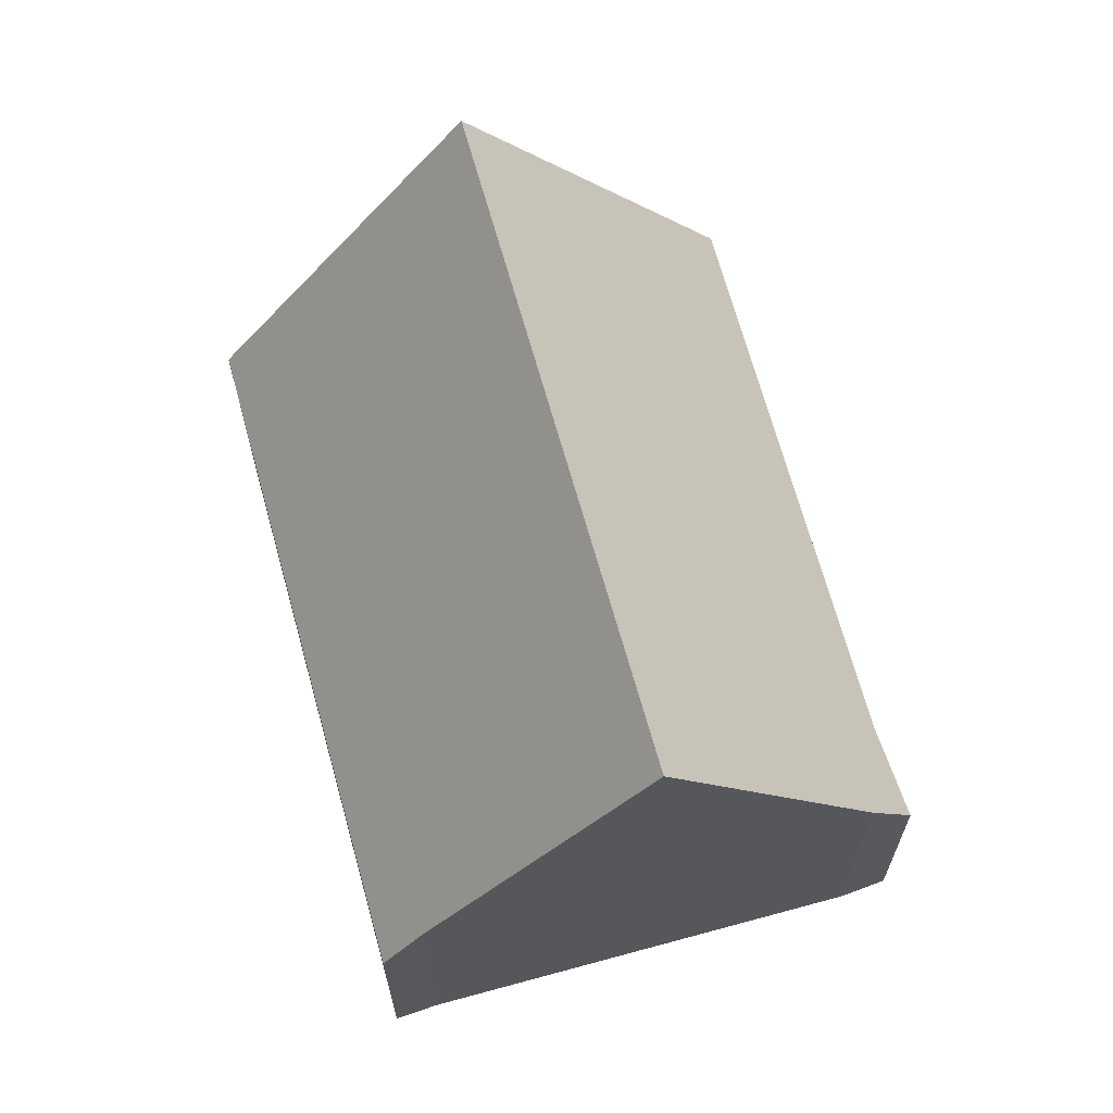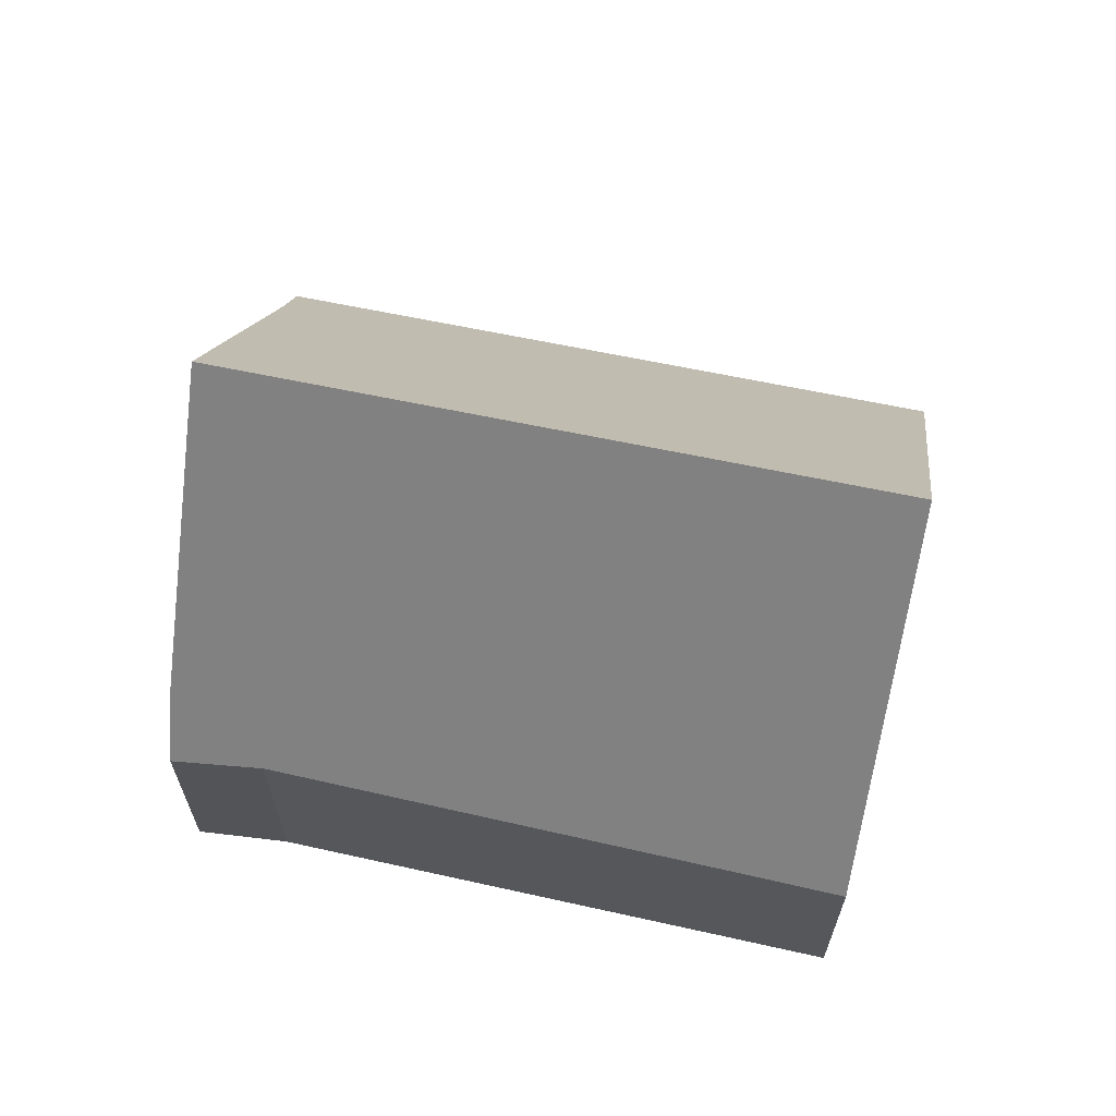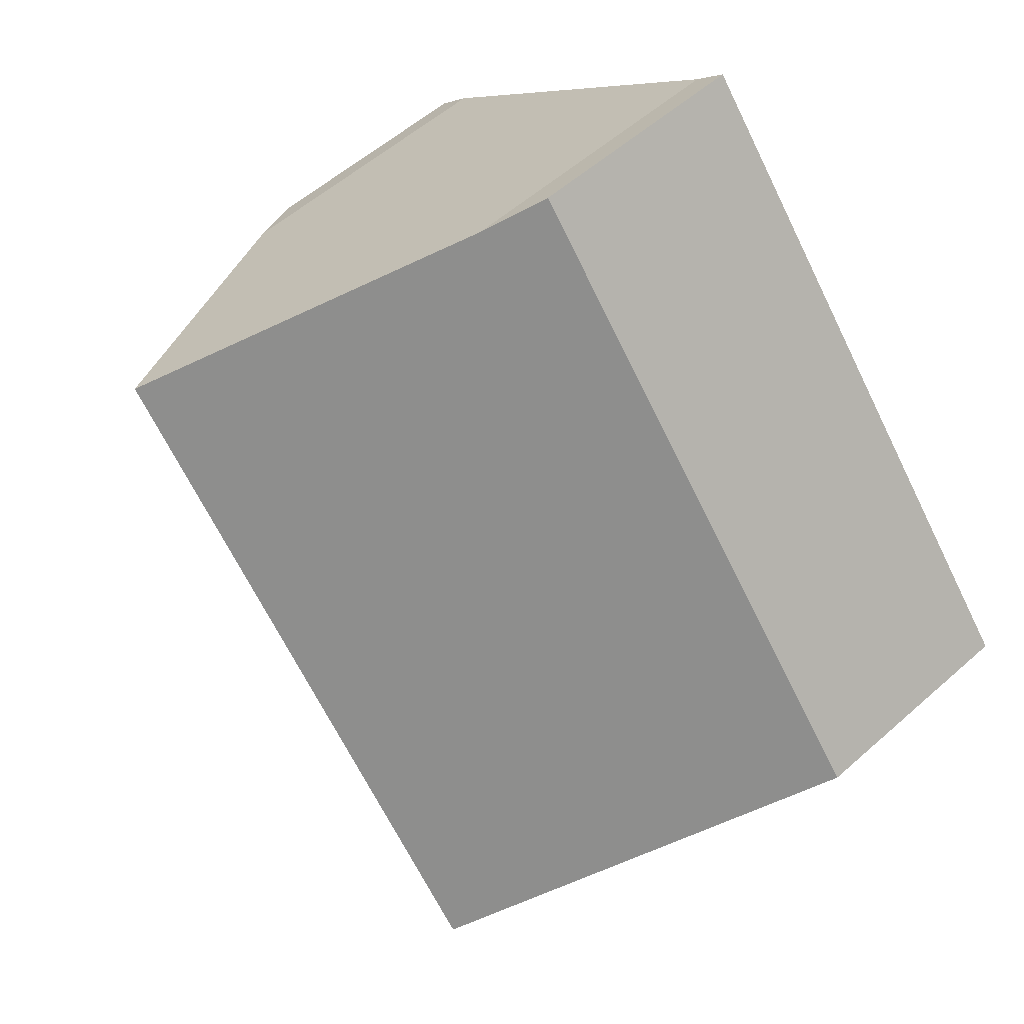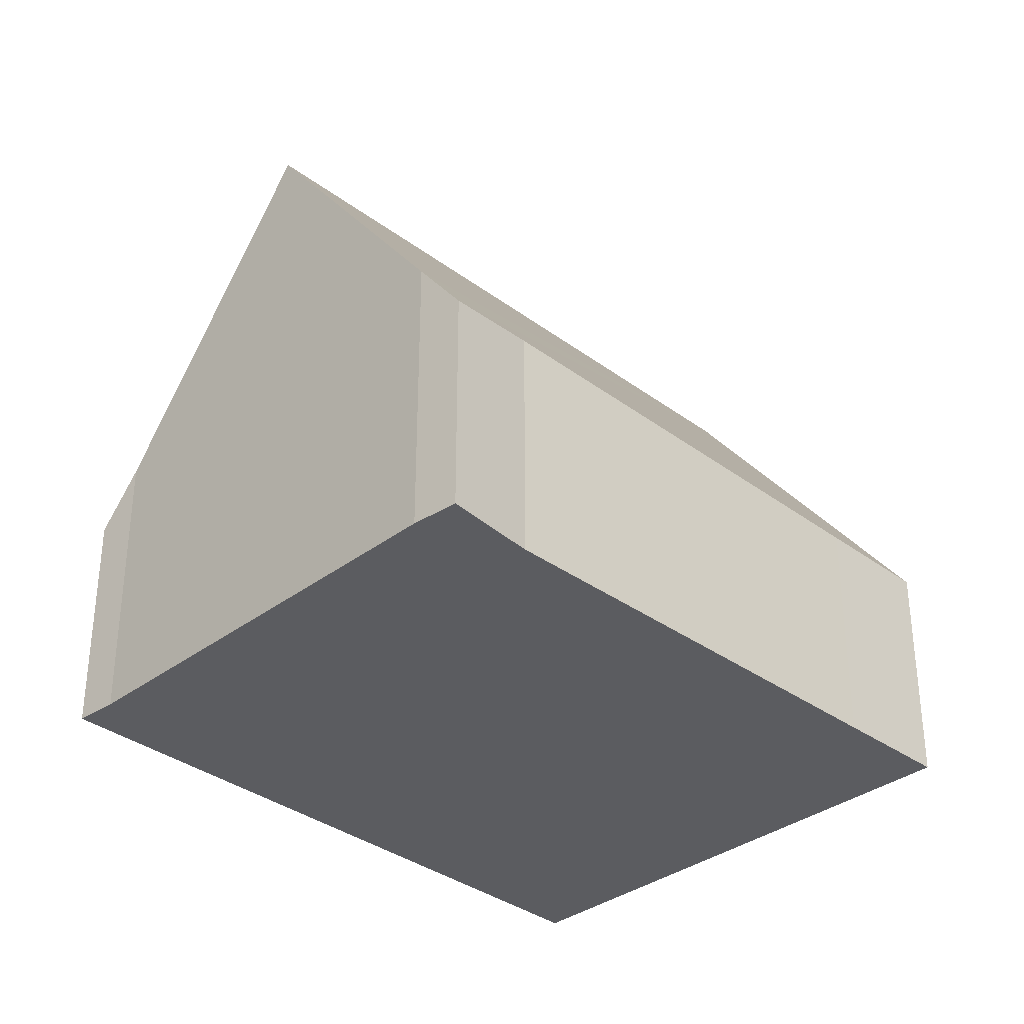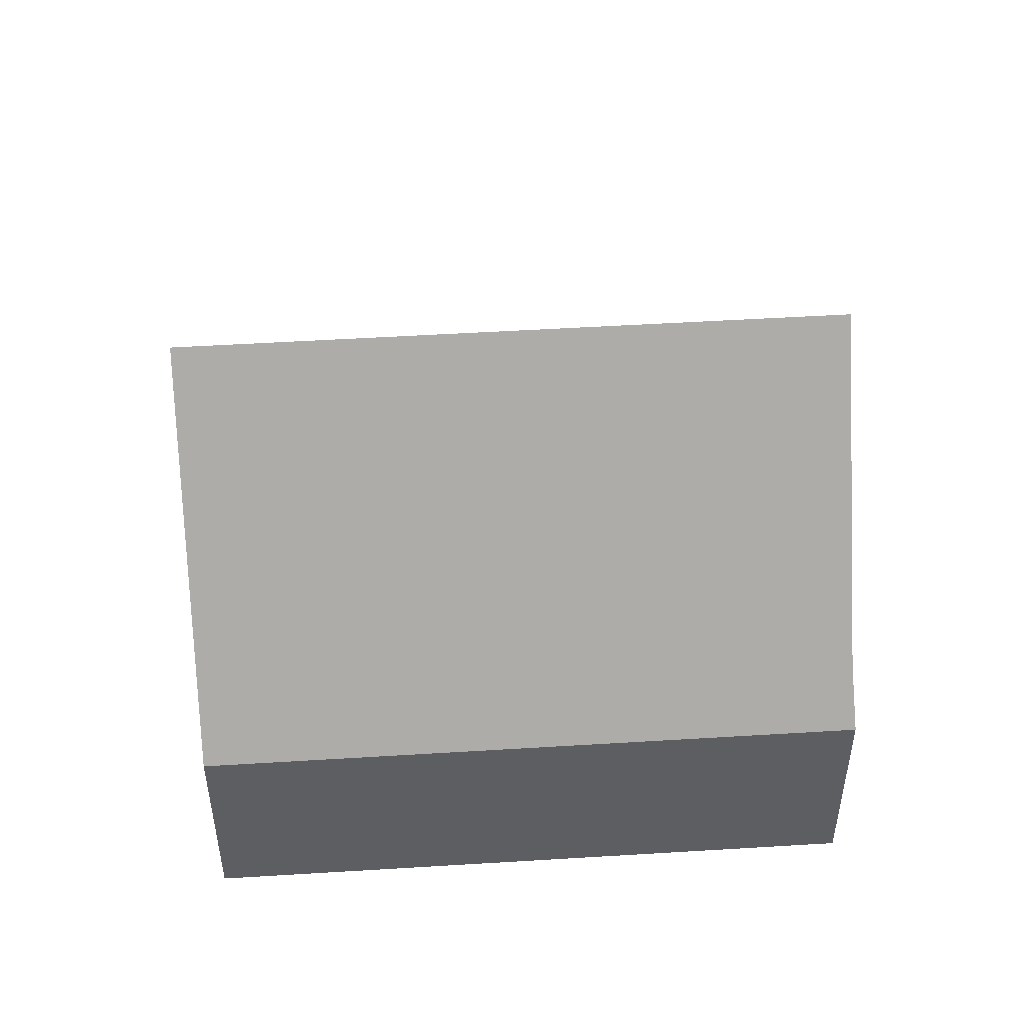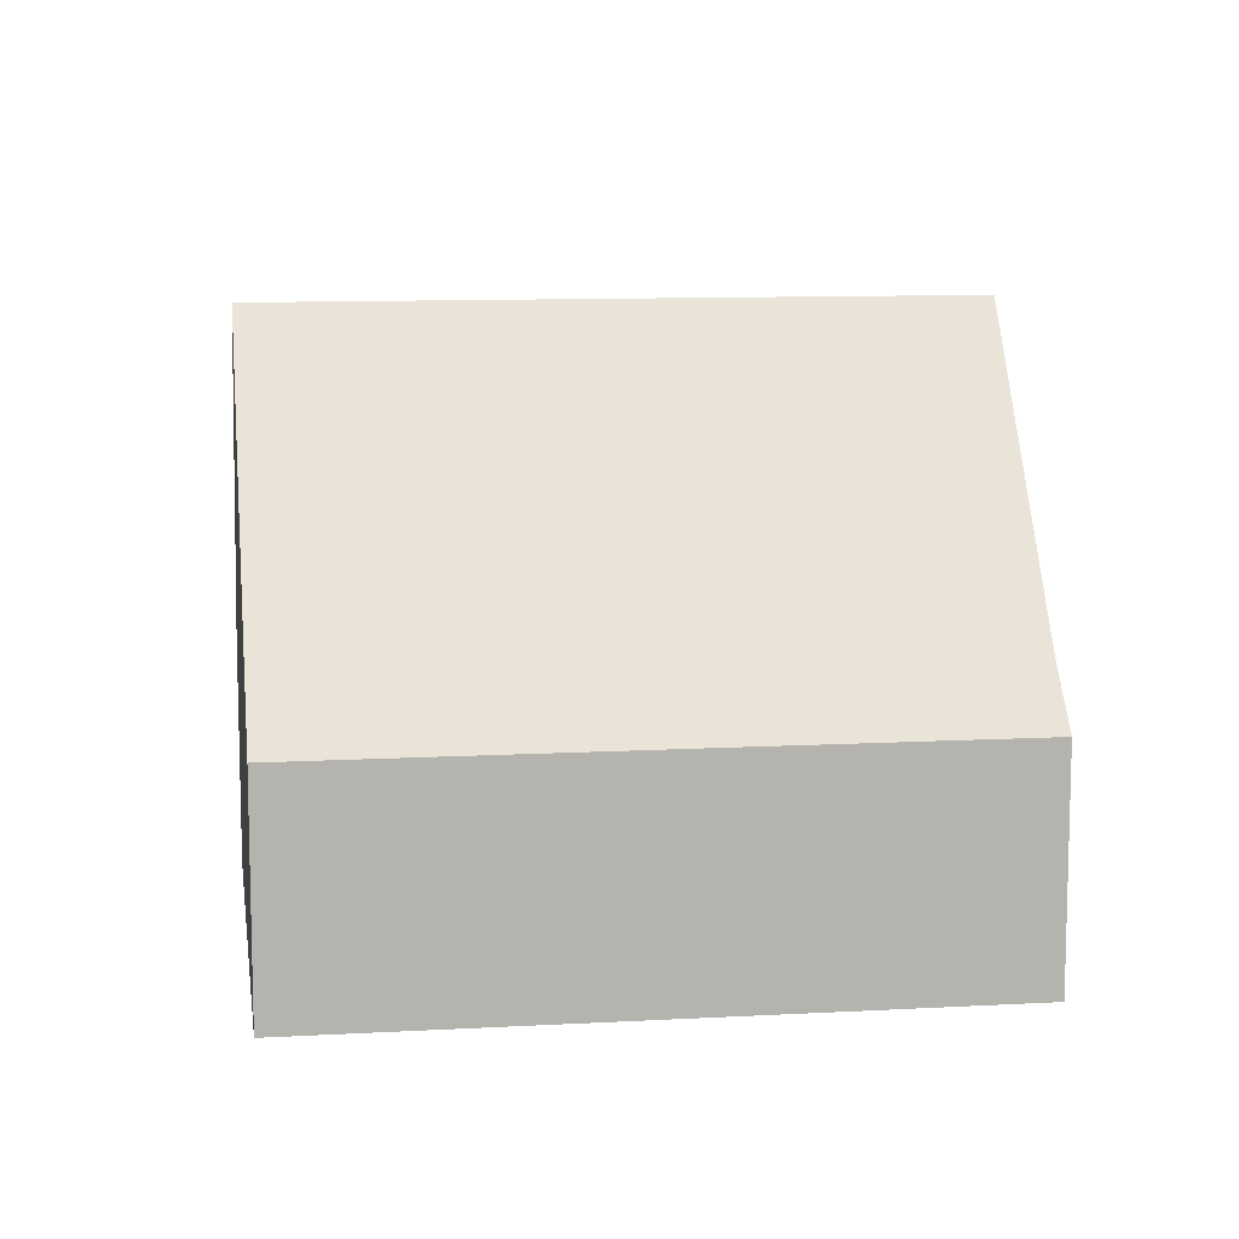
<metadata>
{"format":"obj","ext":"obj","renderer":"f3d","projection":"perspective","resolution":1024,"background":"white","views":[{"elev":66.7,"azim":24.5,"up":"+Y"},{"elev":66.4,"azim":141.8,"up":"+Y"},{"elev":55.5,"azim":-133.0,"up":"+Z"},{"elev":-34.8,"azim":85.2,"up":"+Y"},{"elev":51.3,"azim":-53.8,"up":"+Y"},{"elev":10.5,"azim":-57.9,"up":"+Y"}]}
</metadata>
<code>
v  7.749 4.722 8.116
v  3.94 3.8 4.691
v  7.231 3.799 8.61
v  10.61 9.538 5.729
v  3.38 9.538 -2.883
v  0 3.799 2.326e-16
v  13.41 4.828 3.395
v  13.97 3.803 2.83
v  12.87 3.975 1.72
v  8.012 3.834 -4.232
v  6.762 3.794 -5.768
v  6.762 3.532e-16 -5.768
v  3.38 1.765e-16 -2.883
v  0 0 0
v  3.94 -2.872e-16 4.691
v  7.231 -5.272e-16 8.61
v  7.749 -4.97e-16 8.116
v  10.61 -3.508e-16 5.729
v  13.41 -2.079e-16 3.395
v  13.97 -1.733e-16 2.83
v  12.87 -1.053e-16 1.72
v  8.012 2.591e-16 -4.232
g defaultobject
f 1 2 3
f 2 1 4
f 2 4 5
f 2 5 6
f 7 5 4
f 5 7 8
f 5 8 9
f 5 9 10
f 5 10 11
f 11 6 5
f 6 11 12
f 6 12 13
f 6 13 14
f 14 2 6
f 2 14 15
f 2 15 3
f 3 15 16
f 3 17 1
f 17 3 16
f 1 7 4
f 7 1 17
f 7 17 18
f 7 18 19
f 19 8 7
f 8 19 20
f 8 21 9
f 21 8 20
f 21 10 9
f 10 21 22
f 10 22 11
f 11 22 12
f 15 17 16
f 17 15 18
f 18 15 14
f 18 14 19
f 19 14 13
f 19 13 20
f 20 13 21
f 21 13 22
f 22 13 12

</code>
